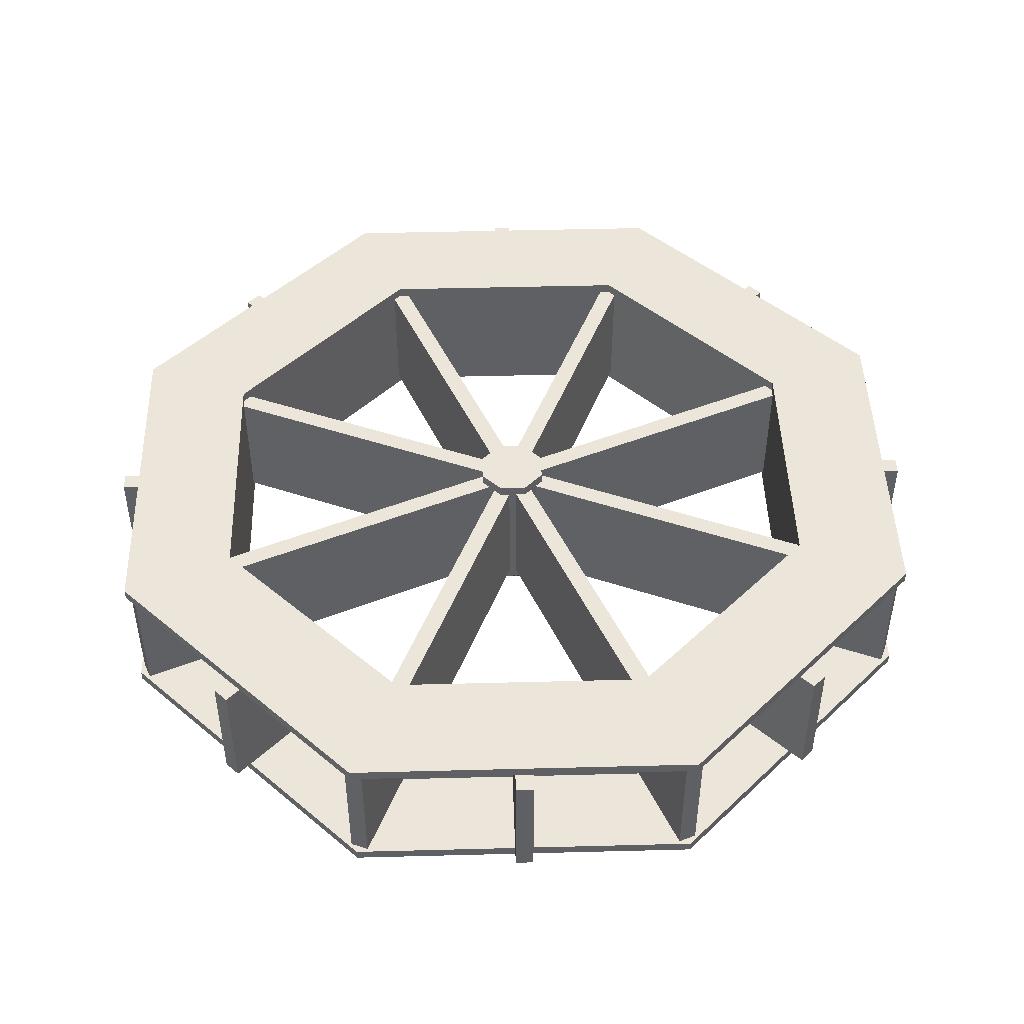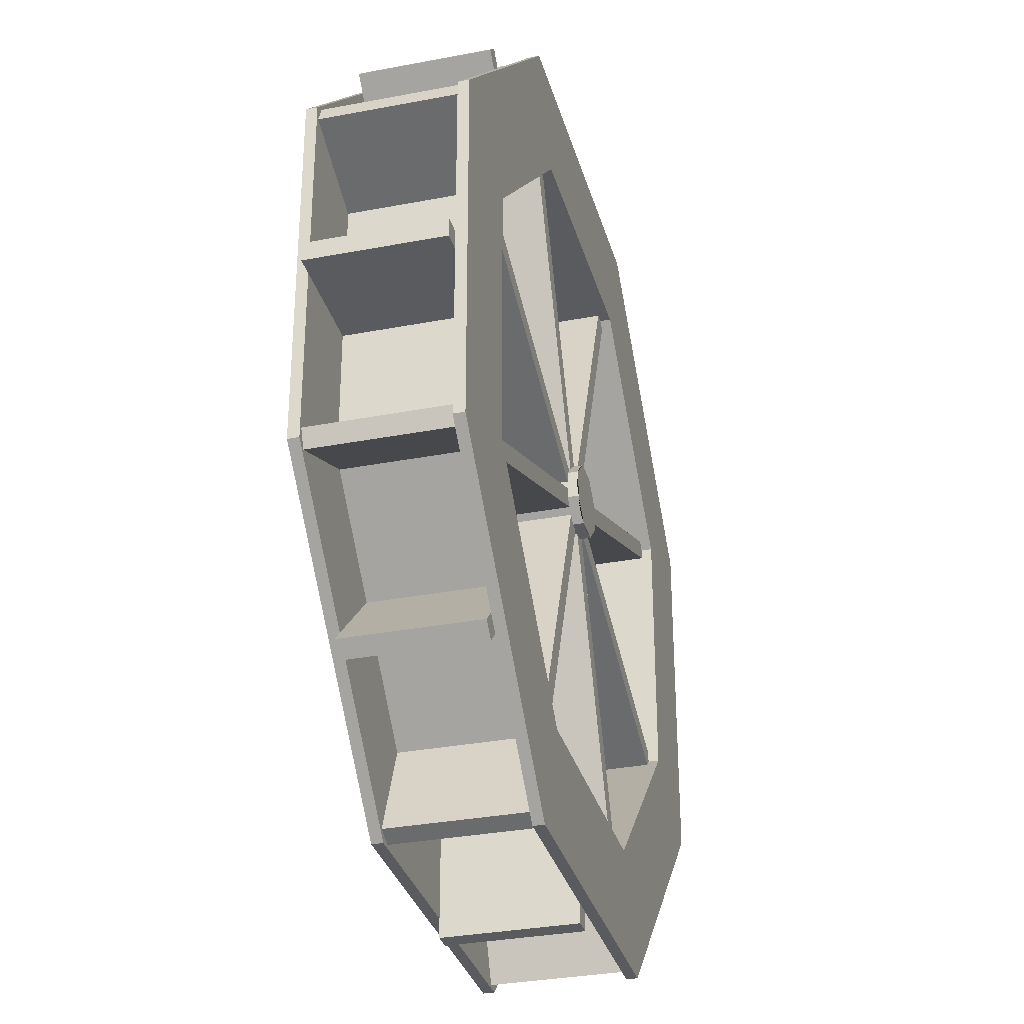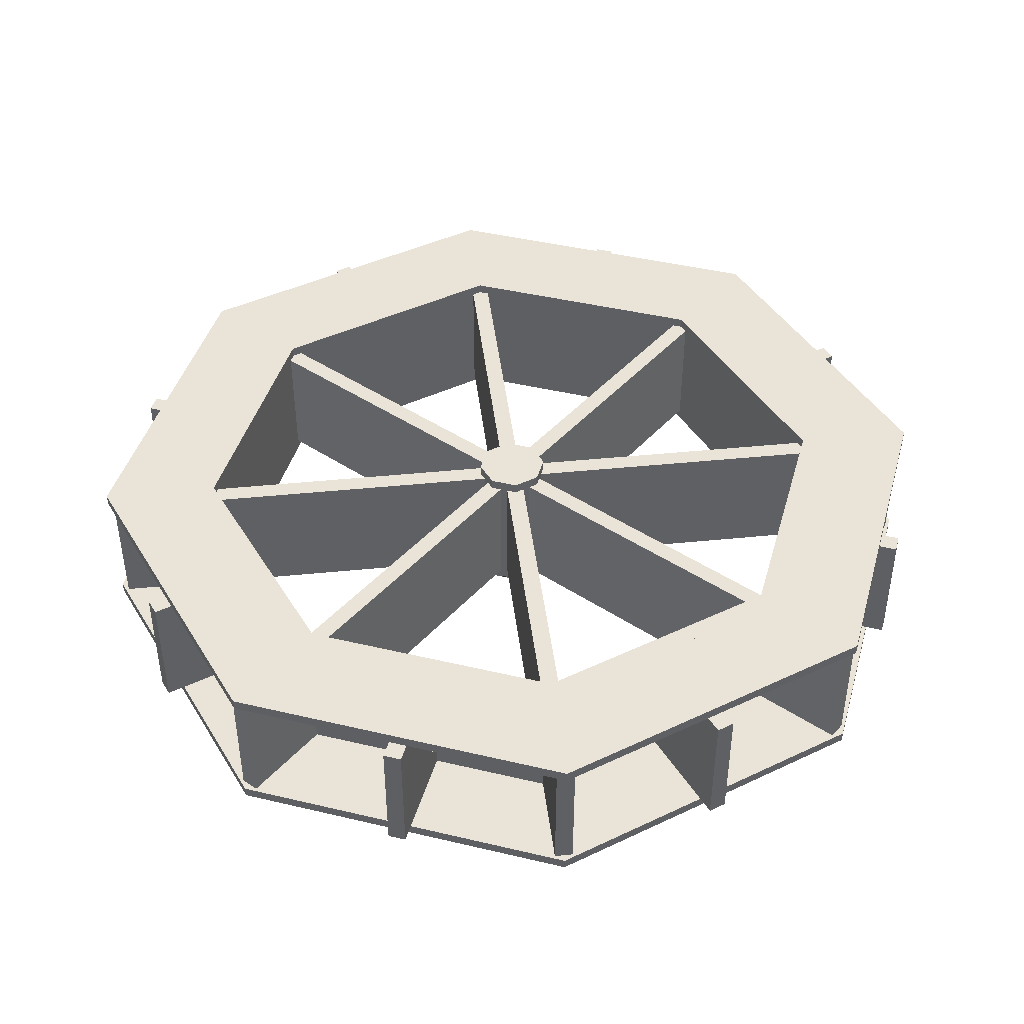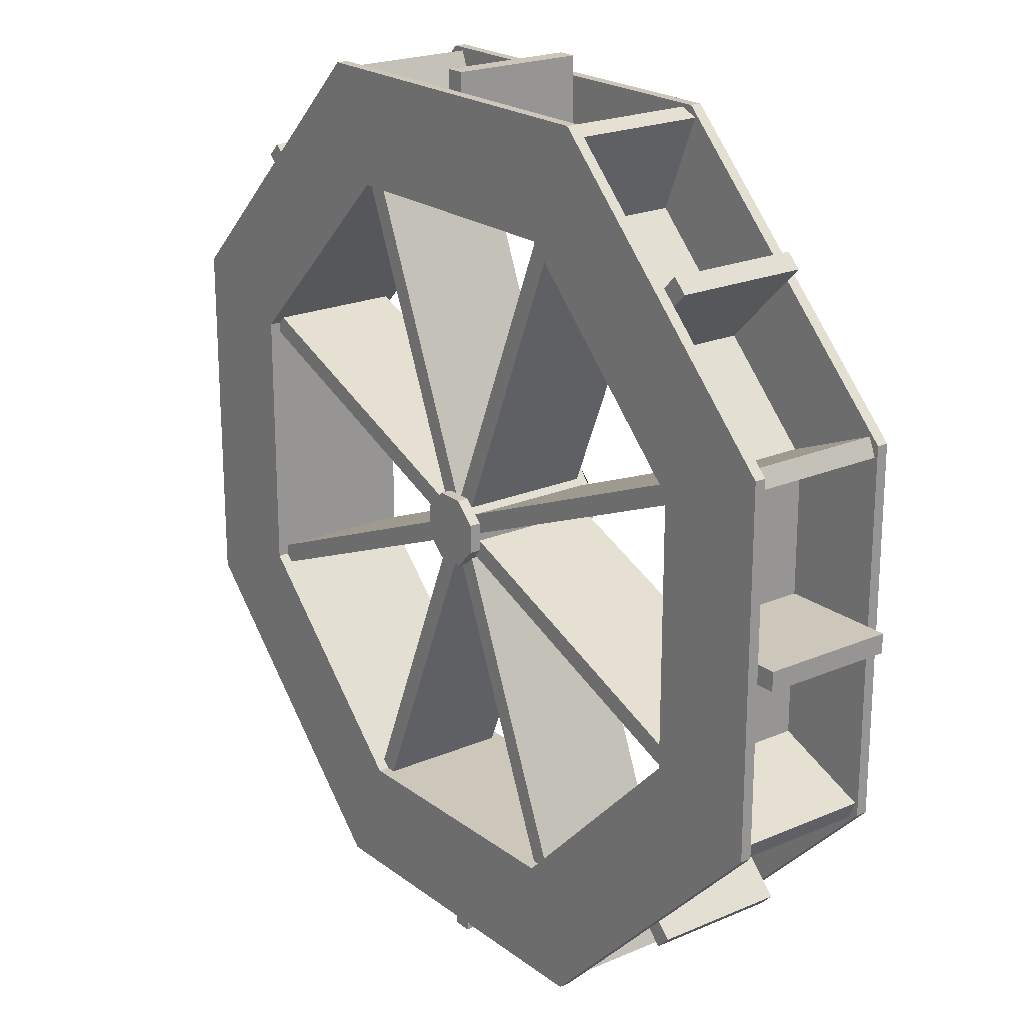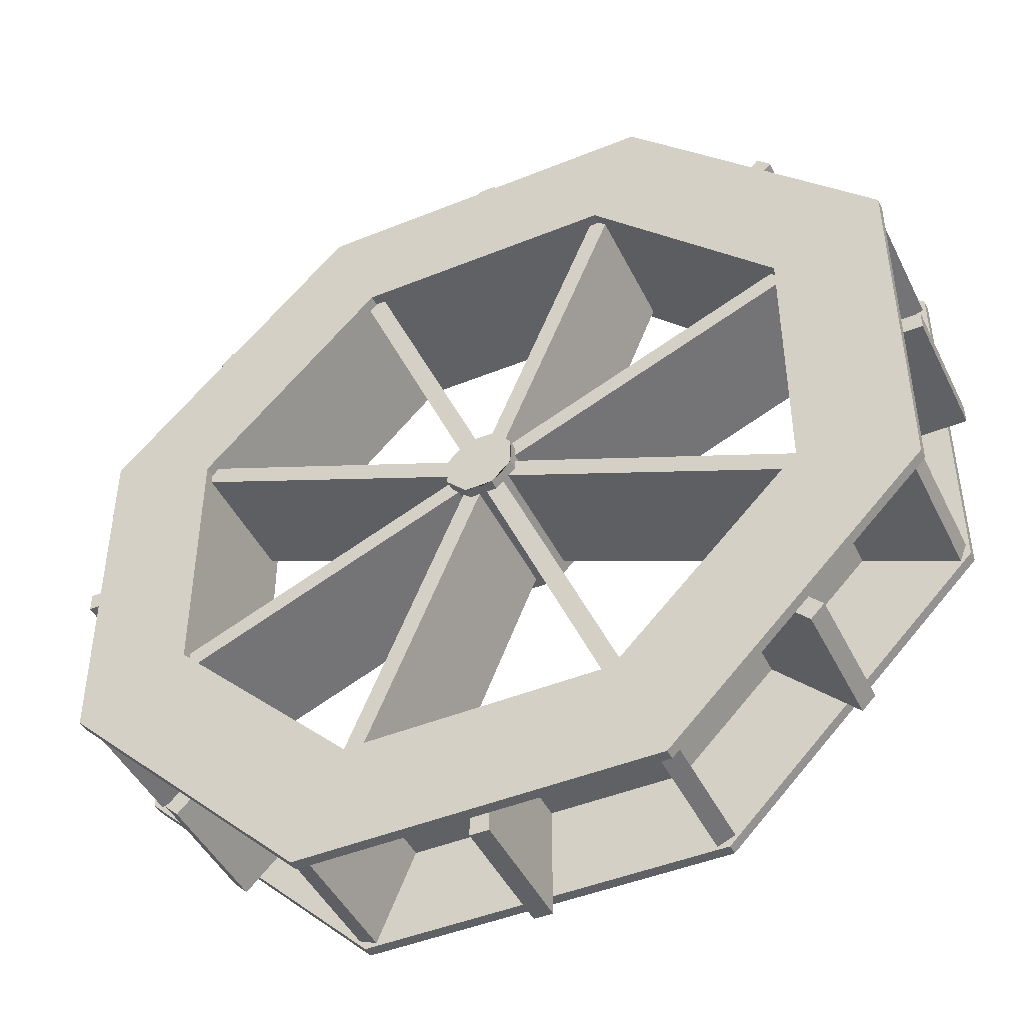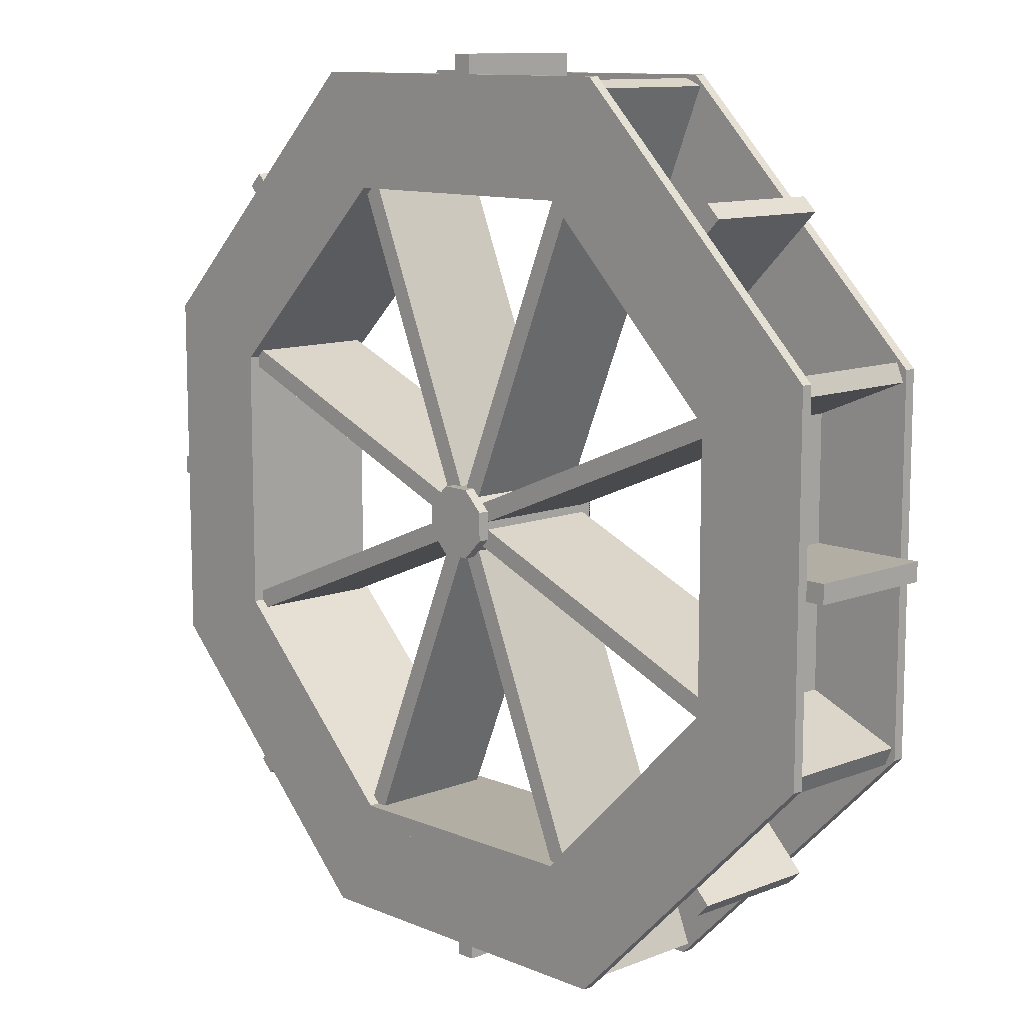
<metadata>
{"format":"obj","ext":"obj","renderer":"f3d","projection":"perspective","resolution":1024,"background":"white","views":[{"elev":46.8,"azim":43.3,"up":"+Z"},{"elev":-32.2,"azim":105.0,"up":"+Y"},{"elev":43.3,"azim":-29.3,"up":"+Z"},{"elev":21.3,"azim":52.6,"up":"+Y"},{"elev":-45.5,"azim":-154.9,"up":"+Y"},{"elev":11.0,"azim":46.0,"up":"+Y"}]}
</metadata>
<code>
o watermill
v 1.691 3.375 1.01
v 1.691 3.375 0.9375
v -1.625 -0.3802 -0.01
v -0.3802 2.625 -0.01
v 1.38 2.625 -0.01
v 2.625 1.38 -0.01
v 2.75 1.432 -0.01
v 2.625 -0.3802 -0.01
v -0.3802 -1.625 -0.01
v 1.38 -1.625 -0.01
v -1.625 1.38 -0.009999
v 1.432 2.75 -0.01
v 0.514 0.6971 0.9375
v 1.614 3.353 0.9375
v 0.514 0.6971 0.0625
v 1.614 3.353 0.0625
v 0.6295 0.6493 0.9375
v 1.73 3.305 0.9375
v 0.6295 0.6493 0.0625
v 1.73 3.305 0.0625
v 0.7263 0.4063 1.01
v 0.5937 0.2737 -0.01
v 0.5937 0.2737 1.01
v 0.4062 0.2737 1.01
v 0.2737 0.4062 -0.01
v 0.2737 0.4062 1.01
v 0.2737 0.5937 -0.01
v 0.2737 0.5937 1.01
v 0.4063 0.7263 -0.01
v 0.4063 0.7263 1.01
v 0.5938 0.7263 1.01
v 0.7263 0.5938 1.01
v 0.6493 0.6295 0.9375
v 3.305 1.73 0.9375
v 0.6493 0.6295 0.0625
v 3.305 1.73 0.0625
v 0.6971 0.514 0.9375
v 3.353 1.614 0.9375
v 0.6971 0.514 0.0625
v 3.353 1.614 0.0625
v 0.6971 0.486 0.9375
v 3.353 -0.6142 0.9375
v 0.6971 0.486 0.0625
v 3.353 -0.6142 0.0625
v 0.6493 0.3705 0.9375
v 3.305 -0.7297 0.9375
v 0.6493 0.3705 0.0625
v 3.305 -0.7297 0.0625
v 0.6295 0.3507 0.9375
v 1.73 -2.305 0.9375
v 0.6295 0.3507 0.0625
v 1.73 -2.305 0.0625
v 0.514 0.3029 0.9375
v 1.614 -2.353 0.9375
v 0.514 0.3029 0.0625
v 1.614 -2.353 0.0625
v 0.486 0.3029 0.9375
v -0.6142 -2.353 0.9375
v 0.486 0.3029 0.0625
v -0.6142 -2.353 0.0625
v 0.3705 0.3507 0.9375
v -0.7297 -2.305 0.9375
v 0.3705 0.3507 0.0625
v -0.7297 -2.305 0.0625
v 0.3507 0.3705 0.9375
v -2.305 -0.7297 0.9375
v 0.3507 0.3705 0.0625
v -2.305 -0.7297 0.0625
v 0.3029 0.486 0.9375
v -2.353 -0.6142 0.9375
v 0.3029 0.486 0.0625
v -2.353 -0.6142 0.0625
v 0.3029 0.514 0.9375
v -2.353 1.614 0.9375
v 0.3029 0.514 0.0625
v -2.353 1.614 0.0625
v 0.3507 0.6295 0.9375
v -2.305 1.73 0.9375
v 0.3507 0.6295 0.0625
v -2.305 1.73 0.0625
v 0.3705 0.6493 0.9375
v -0.7297 3.305 0.9375
v 0.3705 0.6493 0.0625
v -0.7297 3.305 0.0625
v 0.486 0.6971 0.9375
v -0.6142 3.353 0.9375
v 0.486 0.6971 0.0625
v -0.6142 3.353 0.0625
v -1.625 -0.3802 1.01
v -0.432 -1.75 -0.01
v 2.047 2.135 0.9375
v 2.577 2.666 0.9375
v 2.047 2.135 0.0625
v 2.577 2.666 0.0625
v 2.135 2.047 0.9375
v 2.666 2.577 0.9375
v 2.135 2.047 0.0625
v 2.666 2.577 0.0625
v 2.75 0.5625 0.9375
v 3.5 0.5625 0.9375
v 2.75 0.5625 0.0625
v 3.5 0.5625 0.0625
v 2.75 0.4375 0.9375
v 3.5 0.4375 0.9375
v 2.75 0.4375 0.0625
v 3.5 0.4375 0.0625
v 2.135 -1.047 0.9375
v 2.666 -1.577 0.9375
v 2.135 -1.047 0.0625
v 2.666 -1.577 0.0625
v 2.047 -1.135 0.9375
v 2.577 -1.666 0.9375
v 2.047 -1.135 0.0625
v 2.577 -1.666 0.0625
v 0.5625 -1.75 0.9375
v 0.5625 -2.5 0.9375
v 0.5625 -1.75 0.0625
v 0.5625 -2.5 0.0625
v 0.4375 -1.75 0.9375
v 0.4375 -2.5 0.9375
v 0.4375 -1.75 0.0625
v 0.4375 -2.5 0.0625
v -1.047 -1.135 0.9375
v -1.577 -1.666 0.9375
v -1.047 -1.135 0.0625
v -1.577 -1.666 0.0625
v -1.135 -1.047 0.9375
v -1.666 -1.577 0.9375
v -1.135 -1.047 0.0625
v -1.666 -1.577 0.0625
v -1.75 0.4375 0.9375
v -2.5 0.4375 0.9375
v -1.75 0.4375 0.0625
v -2.5 0.4375 0.0625
v -1.75 0.5625 0.9375
v -2.5 0.5625 0.9375
v -1.75 0.5625 0.0625
v -2.5 0.5625 0.0625
v -1.135 2.047 0.9375
v -1.666 2.577 0.9375
v -1.135 2.047 0.0625
v -1.666 2.577 0.0625
v -1.047 2.135 0.9375
v -1.577 2.666 0.9375
v -1.047 2.135 0.0625
v -1.577 2.666 0.0625
v 0.4375 2.75 0.9375
v 0.4375 3.5 0.9375
v 0.4375 2.75 0.0625
v 0.4375 3.5 0.0625
v 0.5625 2.75 0.9375
v 0.5625 3.5 0.9375
v 0.5625 2.75 0.0625
v 0.5625 3.5 0.0625
v 0.66 0.34 0
v 0.5 0.2737 -0
v 0.34 0.3399 0
v 0.2737 0.5 0
v 0.34 0.66 0
v 0.5 0.7263 0
v 0.66 0.6601 -0
v 0.7263 0.5 0
v 0.4062 0.2737 -0.01
v 0.7263 0.4063 -0.01
v 0.7263 0.5938 -0.01
v 0.5938 0.7263 -0.01
v 1.38 -1.625 1.01
v 1.432 -1.75 1.01
v 2.625 -0.3802 1.01
v 2.625 1.38 1.01
v 2.75 1.432 1.01
v 1.38 2.625 1.01
v -1.625 1.38 1.01
v -0.3802 2.625 1.01
v -0.3802 -1.625 1.01
v -0.4319 2.75 0.0625
v 1.432 2.75 0.0625
v 1.691 3.375 0.0625
v 1.691 3.375 -0.01
v 2.75 1.432 0.0625
v 3.375 1.691 0.0625
v 3.375 1.691 -0.01
v 2.75 -0.4321 0.0625
v 3.375 -0.691 0.0625
v 2.75 -0.4321 -0.01
v 3.375 -0.691 -0.01
v 1.432 -1.75 0.0625
v 1.691 -2.375 0.0625
v 1.432 -1.75 -0.01
v 1.691 -2.375 -0.01
v -0.4319 -1.75 0.0625
v -0.691 -2.375 0.0625
v -0.691 -2.375 -0.01
v -1.75 -0.4321 0.0625
v -2.375 -0.691 0.0625
v -1.75 -0.4321 -0.01
v -2.375 -0.691 -0.01
v -1.75 1.432 0.0625
v -2.375 1.691 0.0625
v -1.75 1.432 -0.01
v -2.375 1.691 -0.01
v -0.691 3.375 0.0625
v -0.4321 2.75 -0.01
v -0.691 3.375 -0.01
v 1.432 2.75 1.01
v 1.432 2.75 0.9375
v 3.375 1.691 1.01
v 2.75 1.432 0.9375
v 3.375 1.691 0.9375
v 2.75 -0.4319 0.9375
v 2.75 -0.4321 1.01
v 3.375 -0.691 1.01
v 3.375 -0.691 0.9375
v 1.691 -2.375 1.01
v 1.432 -1.75 0.9375
v 1.691 -2.375 0.9375
v -0.4319 -1.75 1.01
v -0.4319 -1.75 0.9375
v -0.691 -2.375 1.01
v -0.691 -2.375 0.9375
v -1.75 -0.4321 1.01
v -2.375 -0.691 0.9375
v -2.375 -0.6906 1.01
v -1.75 -0.4319 0.9375
v -1.75 1.432 1.01
v -2.375 1.691 1.01
v -1.75 1.432 0.9375
v -2.375 1.691 0.9375
v -0.4321 2.75 1.01
v -0.691 3.375 1.01
v -0.4321 2.75 0.9375
v -0.691 3.375 0.9375
f 231 232 2 206
f 205 1 230 229
f 2 232 230 1
f 196 3 9 90
f 200 11 3 196
f 203 4 11 200
f 12 5 4 203
f 7 6 5 12
f 185 8 6 7
f 189 10 8 185
f 90 9 10 189
f 13 14 16 15
f 15 16 20 19
f 19 20 18 17
f 17 18 14 13
f 20 16 14 18
f 164 21 23 22 155
f 22 23 24 163 156
f 163 24 26 25 157
f 25 26 28 27 158
f 27 28 30 29 159
f 29 30 31 166 160
f 166 31 32 165 161
f 165 32 21 164 162
f 33 34 36 35
f 35 36 40 39
f 39 40 38 37
f 37 38 34 33
f 40 36 34 38
f 41 42 44 43
f 43 44 48 47
f 47 48 46 45
f 45 46 42 41
f 48 44 42 46
f 49 50 52 51
f 51 52 56 55
f 55 56 54 53
f 53 54 50 49
f 56 52 50 54
f 57 58 60 59
f 59 60 64 63
f 63 64 62 61
f 61 62 58 57
f 64 60 58 62
f 65 66 68 67
f 67 68 72 71
f 71 72 70 69
f 69 70 66 65
f 72 68 66 70
f 73 74 76 75
f 75 76 80 79
f 79 80 78 77
f 77 78 74 73
f 80 76 74 78
f 81 82 84 83
f 83 84 88 87
f 87 88 86 85
f 85 86 82 81
f 88 84 82 86
f 8 10 167 169
f 10 9 175 167
f 9 3 89 175
f 3 11 173 89
f 11 4 174 173
f 4 5 172 174
f 5 6 170 172
f 6 8 169 170
f 185 211 168 189
f 189 168 217 90
f 90 217 221 196
f 196 221 225 200
f 200 225 229 203
f 203 229 205 12
f 12 205 171 7
f 7 171 211 185
f 91 92 94 93
f 93 94 98 97
f 97 98 96 95
f 95 96 92 91
f 98 94 92 96
f 99 100 102 101
f 101 102 106 105
f 105 106 104 103
f 103 104 100 99
f 106 102 100 104
f 107 108 110 109
f 109 110 114 113
f 113 114 112 111
f 111 112 108 107
f 114 110 108 112
f 115 116 118 117
f 117 118 122 121
f 121 122 120 119
f 119 120 116 115
f 122 118 116 120
f 123 124 126 125
f 125 126 130 129
f 129 130 128 127
f 127 128 124 123
f 130 126 124 128
f 131 132 134 133
f 133 134 138 137
f 137 138 136 135
f 135 136 132 131
f 138 134 132 136
f 139 140 142 141
f 141 142 146 145
f 145 146 144 143
f 143 144 140 139
f 146 142 140 144
f 147 148 150 149
f 149 150 154 153
f 153 154 152 151
f 151 152 148 147
f 154 150 148 152
f 24 23 31 30
f 26 24 30 28
f 23 21 32 31
f 166 22 163 29
f 29 163 25 27
f 22 166 165 164
f 168 167 175 217
f 211 169 167 168
f 171 170 169 211
f 205 172 170 171
f 229 174 172 205
f 225 173 174 229
f 221 89 173 225
f 217 175 89 221
f 203 204 179 12
f 177 178 202 176
f 179 204 202 178
f 12 179 182 7
f 180 181 178 177
f 182 179 178 181
f 7 182 186 185
f 183 184 181 180
f 186 182 181 184
f 185 186 190 189
f 187 188 184 183
f 190 186 184 188
f 189 190 193 90
f 191 192 188 187
f 193 190 188 192
f 90 193 197 196
f 194 195 192 191
f 197 193 192 195
f 196 197 201 200
f 198 199 195 194
f 201 197 195 199
f 200 201 204 203
f 176 202 199 198
f 204 201 199 202
f 206 2 209 208
f 171 207 1 205
f 209 2 1 207
f 208 209 213 210
f 211 212 207 171
f 213 209 207 212
f 210 213 216 215
f 168 214 212 211
f 216 213 212 214
f 215 216 220 218
f 217 219 214 168
f 220 216 214 219
f 218 220 222 224
f 221 223 219 217
f 222 220 219 223
f 224 222 228 227
f 225 226 223 221
f 228 222 223 226
f 227 228 232 231
f 229 230 226 225
f 232 228 226 230

</code>
